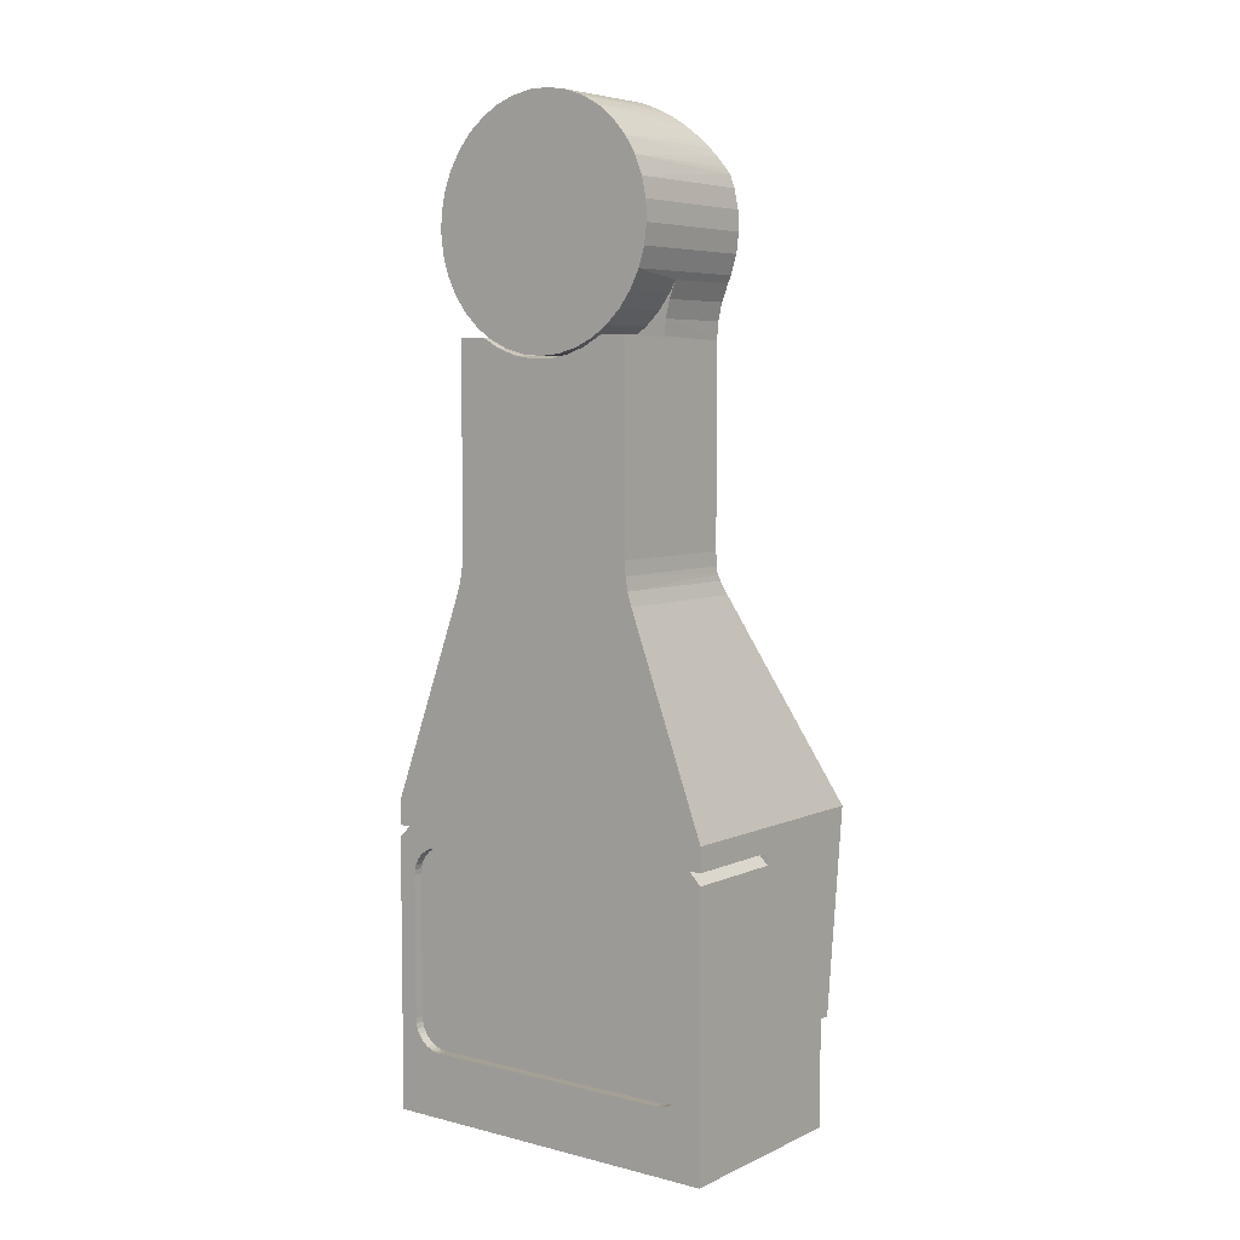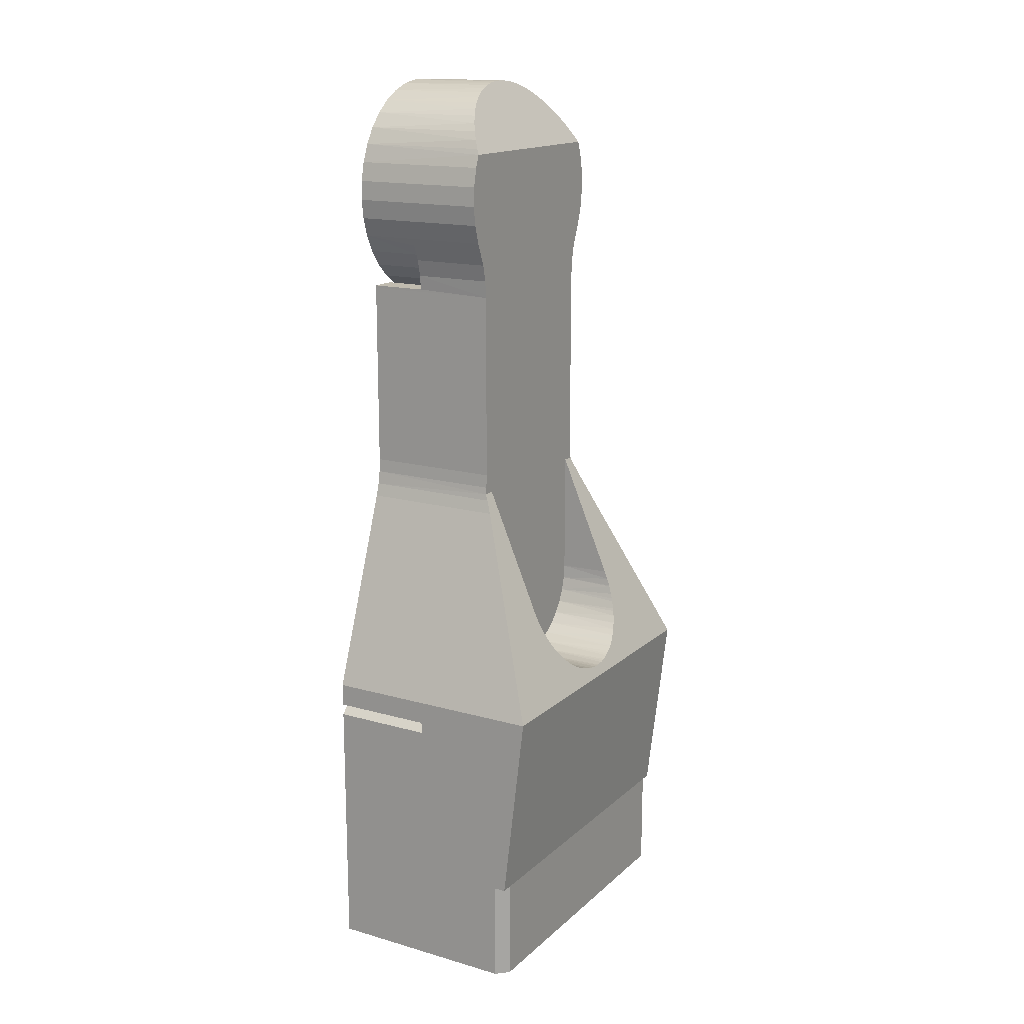
<metadata>
{"format":"obj","ext":"obj","renderer":"f3d","projection":"perspective","resolution":1024,"background":"white","views":[{"elev":5.9,"azim":-52.9,"up":"+Y"},{"elev":15.9,"azim":30.5,"up":"+Y"}]}
</metadata>
<code>
v -0.006 0.005784 -0.008
v -0.006 0.02228 -0.008
v 0.006 0.005784 -0.008
v 0.006 0.02228 -0.008
v 0.006 0.005784 0.008
v 0.006 0.02228 0.008
v -0.006 0.005784 0.008
v -0.006 0.02228 0.008
v -0.006 0.0225 0.008002
v -0.001 0.0225 0.008002
v -0.001 0.02378 0.008113
v 0.006 0.02378 0.008113
v -0.001 0.02524 0.008449
v 0.006 0.02524 0.008449
v -0.001 0.02664 0.009
v 0.006 0.02664 0.009
v -0.006 0.0225 -0.008002
v -0.001 0.0225 -0.008002
v -0.001 0.02664 -0.009
v 0.006 0.02664 -0.009
v -0.001 0.02524 -0.008449
v 0.006 0.02524 -0.008449
v -0.001 0.02378 -0.008113
v 0.006 0.02378 -0.008113
v 0.003 -0.032 -0.015
v 0.012 -0.032 -0.015
v 0.003 -0.032 0.015
v 0.012 -0.032 0.015
v -0.006 0.03393 -0.009562
v 0.006 0.03393 -0.009562
v 0.006 0.03227 -0.009919
v 0.0027 0.041 -0
v 0.00272 0.04096 -0.000848
v -0.006 0.04096 -0.000848
v 0.006 0.02727 -0.009279
v 0.006 0.03502 -0.009155
v -0.006 0.0355 -0.008929
v 0.005735 0.0355 -0.008929
v -0.006 0.03695 -0.00804
v -0.006 0.03822 -0.006919
v 0.004235 0.03822 -0.006919
v 0.004573 0.03761 -0.007507
v 0.004938 0.03695 -0.00804
v 0.005326 0.03624 -0.008515
v -0.006 0.03929 -0.0056
v -0.006 0.04011 -0.004119
v 0.00319 0.04011 -0.004119
v 0.003401 0.03973 -0.004877
v 0.003647 0.03929 -0.0056
v 0.003925 0.03878 -0.006282
v -0.006 0.04068 -0.00252
v 0.002779 0.04086 -0.00169
v 0.002878 0.04068 -0.00252
v 0.003015 0.04043 -0.003331
v 0.00272 0.04096 0.000848
v -0.006 0.04096 0.000848
v 0.002779 0.04086 0.00169
v -0.006 0.04068 0.00252
v 0.002878 0.04068 0.00252
v 0.003015 0.04043 0.003331
v -0.006 0.04011 0.004119
v 0.00319 0.04011 0.004119
v 0.003401 0.03973 0.004877
v -0.006 0.03929 0.0056
v 0.003647 0.03929 0.0056
v 0.003925 0.03878 0.006282
v -0.006 0.03822 0.006919
v 0.004235 0.03822 0.006919
v 0.004573 0.03761 0.007507
v -0.006 0.03695 0.00804
v 0.004938 0.03695 0.00804
v 0.005326 0.03624 0.008515
v -0.006 0.0355 0.008929
v 0.005736 0.0355 0.00893
v -0.001 0.02576 0.008515
v -0.006 0.02727 0.009279
v -0.006 0.02576 0.008515
v -0.006 0.02439 0.007507
v -0.001 0.02439 0.007507
v -0.006 0.02322 0.006282
v -0.001 0.02322 0.006282
v -0.006 0.02227 0.004877
v -0.001 0.02227 0.004877
v -0.006 0.02157 0.003331
v -0.001 0.02157 0.003331
v -0.006 0.02114 0.00169
v -0.001 0.02114 0.00169
v -0.006 0.021 -0
v -0.001 0.021 -0
v -0.006 0.02114 -0.00169
v -0.001 0.02114 -0.00169
v -0.006 0.02157 -0.003331
v -0.001 0.02157 -0.003331
v -0.006 0.02227 -0.004877
v -0.001 0.02227 -0.004877
v -0.006 0.02322 -0.006282
v -0.001 0.02322 -0.006282
v -0.006 0.02439 -0.007507
v -0.001 0.02439 -0.007507
v -0.006 0.02576 -0.008515
v -0.001 0.02576 -0.008515
v 0.006 0.03502 0.009155
v -0.006 0.03393 0.009562
v 0.006 0.03393 0.009562
v -0.006 0.03227 0.009919
v 0.006 0.03227 0.009919
v -0.006 0.03058 0.009991
v 0.006 0.03058 0.009991
v -0.006 0.02889 0.009776
v 0.006 0.02889 0.009776
v 0.006 0.02727 0.009279
v -0.006 0.02727 -0.009279
v -0.006 0.02889 -0.009776
v 0.006 0.02889 -0.009776
v -0.006 0.03058 -0.009991
v 0.006 0.03058 -0.009991
v -0.006 0.031 -0.01
v -0.006 0.03227 -0.009919
v 0.006231 0.003452 -0.008276
v 0.006 0.004 -0.00816
v 0.006 0.004 -0.0071
v 0.01362 -0.01409 0.000453
v 0.01358 -0.01401 0.001137
v 0.014 -0.015 0.015
v 0.01358 -0.01399 0.001221
v 0.01352 -0.01387 0.001811
v 0.01344 -0.01368 0.002405
v 0.01344 -0.01366 0.002465
v 0.01332 -0.01339 0.003095
v 0.006 0.004 0.0071
v 0.006 0.004 0.00816
v 0.006231 0.003452 0.008276
v 0.01123 -0.008412 -0.006958
v 0.01152 -0.009106 -0.006781
v 0.014 -0.015 -0.015
v 0.01218 -0.01068 0.006075
v 0.01215 -0.01061 0.006111
v 0.01119 -0.00833 -0.006974
v 0.01276 -0.01206 -0.004977
v 0.01257 -0.01161 -0.005399
v 0.01255 -0.01156 -0.005444
v 0.01294 -0.01247 -0.004526
v 0.01295 -0.01252 -0.004468
v 0.01312 -0.01292 -0.003922
v 0.01323 -0.01317 0.003518
v 0.01318 -0.01306 0.003694
v 0.01302 -0.01268 0.004259
v 0.01294 -0.01247 0.004526
v 0.01284 -0.01225 0.004784
v 0.01264 -0.01176 0.005264
v 0.01193 -0.01008 0.006398
v 0.01169 -0.00951 0.006642
v 0.01167 -0.009454 0.006662
v 0.01063 -0.007 0.0071
v 0.006705 0.002326 -0.008617
v 0.01063 -0.007 -0.0071
v 0.01093 -0.0077 -0.007065
v 0.01169 -0.009509 -0.006642
v 0.0118 -0.009773 -0.006536
v 0.01207 -0.01041 -0.006228
v 0.01257 -0.01161 0.005399
v 0.01242 -0.01124 0.005696
v 0.01139 -0.008809 0.006866
v 0.01119 -0.00833 0.006974
v 0.01111 -0.008149 0.007006
v 0.01083 -0.00748 0.007084
v 0.006705 0.002326 0.008617
v 0.01215 -0.01061 -0.006112
v 0.01232 -0.011 -0.005863
v 0.01323 -0.01317 -0.003518
v 0.01327 -0.01326 -0.003346
v 0.01339 -0.01355 -0.002745
v 0.01344 -0.01368 -0.002405
v 0.01348 -0.01378 -0.002125
v 0.01355 -0.01394 -0.001491
v 0.01362 -0.0141 0
v 0.01362 -0.0141 -0.000203
v 0.01358 -0.01399 -0.001221
v 0.0136 -0.01405 -0.000848
v 0.006 0.00461 0.008069
v 0.006 -0.00833 -0.006974
v 0.006 -0.007112 -0.007099
v 0.006 -0.01368 -0.002405
v 0.006 0.00461 -0.008069
v 0.006 -0.01399 -0.001221
v 0.006 -0.007 -0.0071
v 0.006 -0.007 0.0071
v 0.006 -0.007112 0.007099
v 0.006 -0.00833 0.006974
v 0.006 -0.00951 0.006642
v 0.006 -0.01061 0.006111
v 0.006 -0.01161 0.005399
v 0.006 -0.01247 0.004526
v 0.006 -0.01317 0.003518
v 0.006 -0.01368 0.002405
v 0.006 -0.01399 0.001221
v 0.006 -0.0141 0
v 0.006 -0.01161 -0.005399
v 0.006 -0.01247 -0.004526
v 0.006 -0.01317 -0.003518
v 0.006 -0.01061 -0.006111
v 0.006 -0.00951 -0.006642
v 0.006 -0.0141 0
v 0.0027 0.041 -0
v -0.001 0.0225 0.005728
v -0.006 0.0225 0.005728
v -0.006 0.02166 0.004213
v -0.001 0.02166 0.004213
v -0.006 0.02108 0.002577
v -0.001 0.02108 0.002577
v -0.006 0.02079 0.000867
v -0.001 0.02079 0.000867
v -0.006 0.02079 -0.000867
v -0.001 0.02079 -0.000867
v -0.006 0.02108 -0.002577
v -0.001 0.02108 -0.002577
v -0.006 0.02166 -0.004213
v -0.001 0.02166 -0.004213
v -0.006 0.0225 -0.005728
v -0.001 0.0225 -0.005728
v -0.006 0.002326 -0.008617
v -0.006 -0.015 -0.015
v -0.006 -0.017 -0.015
v -0.006 0.002326 0.008617
v -0.006 0.003452 0.008276
v -0.006 0.00461 0.008069
v -0.006 0.00461 -0.008069
v -0.006 0.003452 -0.008276
v -0.006 -0.017 0.015
v -0.006 -0.015 0.015
v -0.001 0.021 -0
v 0.003 -0.017 0.015
v 0.003 -0.017 -0.015
v -0.006 0.031 -0
v 0.011 -0.032 -0.015
v 0.011 -0.041 -0.015
v 0.003 -0.032 -0.015
v -0.006 -0.041 -0.015
v 0.003 -0.018 -0.015
v -0.006 -0.018 -0.015
v 0.003 -0.017 0.014
v 0.003 -0.017 -0.014
v -0.006 -0.017 0.014
v -0.006 -0.017 -0.014
v 0.003 -0.018 0.015
v -0.006 -0.018 0.015
v 0.003 -0.032 0.015
v -0.006 -0.041 0.015
v 0.011 -0.032 0.015
v 0.011 -0.041 0.015
v 0.012 -0.041 0.014
v 0.012 -0.041 -0.014
v 0.012 -0.032 -0.014
v 0.012 -0.032 0.014
v -0.006 -0.01884 -0.01225
v -0.006 -0.01865 -0.01185
v -0.006 -0.02057 -0.01346
v -0.006 -0.02014 -0.01335
v -0.006 -0.01854 -0.01143
v -0.006 -0.0185 -0.011
v -0.006 -0.0185 0.011
v -0.006 -0.01854 0.01143
v -0.006 -0.01865 0.01185
v -0.006 -0.01975 -0.01316
v -0.006 -0.01939 -0.01291
v -0.006 -0.01909 -0.01261
v -0.006 -0.02057 0.01346
v -0.006 -0.02014 0.01335
v -0.006 -0.01975 0.01316
v -0.006 -0.03386 -0.01335
v -0.006 -0.03343 -0.01346
v -0.006 -0.033 -0.0135
v -0.006 -0.021 -0.0135
v -0.006 -0.01884 0.01225
v -0.006 -0.01909 0.01261
v -0.006 -0.01939 0.01291
v -0.006 -0.03461 0.01291
v -0.006 -0.03425 0.01316
v -0.006 -0.03386 0.01335
v -0.006 -0.03546 -0.01143
v -0.006 -0.03535 -0.01185
v -0.006 -0.03517 -0.01225
v -0.006 -0.03492 -0.01261
v -0.006 -0.03461 -0.01291
v -0.006 -0.03425 -0.01316
v -0.006 -0.03492 0.01261
v -0.006 -0.03517 0.01225
v -0.006 -0.03535 0.01185
v -0.006 -0.021 0.0135
v -0.006 -0.033 0.0135
v -0.006 -0.03343 0.01346
v -0.006 -0.03546 0.01143
v -0.006 -0.0355 0.011
v -0.006 -0.0355 -0.011
v -0.0052 -0.021 0.0135
v -0.0052 -0.033 0.0135
v -0.0052 -0.0355 -0.011
v -0.0052 -0.0355 0.011
v -0.0052 -0.021 -0.0135
v -0.0052 -0.033 -0.0135
v -0.0052 -0.0185 -0.011
v -0.0052 -0.0185 0.011
v -0.0052 -0.03343 -0.01346
v -0.0052 -0.03461 0.01291
v -0.0052 -0.03425 0.01316
v -0.0052 -0.02014 0.01335
v -0.0052 -0.01975 0.01316
v -0.0052 -0.01939 0.01291
v -0.0052 -0.01909 0.01261
v -0.0052 -0.01884 0.01225
v -0.0052 -0.01865 0.01185
v -0.0052 -0.01854 -0.01143
v -0.0052 -0.01865 -0.01185
v -0.0052 -0.03386 -0.01335
v -0.0052 -0.03425 -0.01316
v -0.0052 -0.03461 -0.01291
v -0.0052 -0.03546 0.01143
v -0.0052 -0.03535 0.01185
v -0.0052 -0.03517 0.01225
v -0.0052 -0.01854 0.01143
v -0.0052 -0.03492 -0.01261
v -0.0052 -0.03517 -0.01225
v -0.0052 -0.03546 -0.01143
v -0.0052 -0.03535 -0.01185
v -0.0052 -0.03386 0.01335
v -0.0052 -0.03343 0.01346
v -0.0052 -0.02057 0.01346
v -0.0052 -0.01884 -0.01225
v -0.0052 -0.01909 -0.01261
v -0.0052 -0.01939 -0.01291
v -0.0052 -0.01975 -0.01316
v -0.0052 -0.02014 -0.01335
v -0.0052 -0.02057 -0.01346
v -0.0052 -0.03492 0.01261
f 1 2 3
f 3 2 4
f 5 6 7
f 7 6 8
f 9 8 10
f 10 8 6
f 10 6 11
f 11 6 12
f 11 12 13
f 13 12 14
f 13 14 15
f 15 14 16
f 2 17 18
f 19 20 21
f 21 20 22
f 21 22 23
f 23 22 24
f 23 24 18
f 18 24 4
f 18 4 2
f 25 26 27
f 27 26 28
f 29 30 31
f 32 33 34
f 35 20 19
f 30 29 36
f 36 29 37
f 36 37 38
f 39 40 41
f 41 42 39
f 39 42 43
f 39 43 37
f 37 43 44
f 37 44 38
f 45 46 47
f 47 48 45
f 45 48 49
f 45 49 40
f 40 49 50
f 40 50 41
f 34 33 51
f 33 52 51
f 51 52 53
f 51 53 46
f 46 53 54
f 46 54 47
f 32 34 55
f 55 34 56
f 55 56 57
f 57 56 58
f 57 58 59
f 59 58 60
f 60 58 61
f 60 61 62
f 62 61 63
f 63 61 64
f 63 64 65
f 65 64 66
f 66 64 67
f 66 67 68
f 68 67 69
f 69 67 70
f 69 70 71
f 71 70 72
f 72 70 73
f 72 73 74
f 75 15 76
f 76 77 75
f 75 77 78
f 75 78 79
f 79 78 80
f 79 80 81
f 81 80 82
f 81 82 83
f 83 82 84
f 83 84 85
f 85 84 86
f 85 86 87
f 87 86 88
f 87 88 89
f 89 88 90
f 89 90 91
f 91 90 92
f 91 92 93
f 93 92 94
f 93 94 95
f 95 94 96
f 95 96 97
f 97 96 98
f 97 98 99
f 99 98 100
f 99 100 101
f 74 73 102
f 102 73 103
f 102 103 104
f 104 103 105
f 104 105 106
f 106 105 107
f 106 107 108
f 108 107 109
f 108 109 110
f 110 109 76
f 110 76 111
f 111 76 15
f 111 15 16
f 101 100 19
f 19 100 112
f 19 112 35
f 35 112 113
f 35 113 114
f 114 113 115
f 114 115 116
f 116 115 117
f 116 117 31
f 31 117 118
f 31 118 29
f 119 120 121
f 122 123 124
f 124 123 125
f 124 125 126
f 126 127 124
f 124 127 128
f 124 128 129
f 130 131 132
f 133 134 135
f 124 136 137
f 133 135 138
f 139 135 140
f 140 135 141
f 139 142 135
f 135 142 143
f 135 143 144
f 129 145 124
f 124 145 146
f 124 146 147
f 147 148 124
f 124 148 149
f 124 149 150
f 137 151 124
f 124 151 152
f 124 152 153
f 130 132 154
f 119 121 155
f 155 121 156
f 155 156 135
f 135 156 157
f 135 157 138
f 134 158 135
f 135 158 159
f 135 159 160
f 150 161 124
f 124 161 162
f 124 162 136
f 153 163 124
f 124 163 164
f 124 164 165
f 165 166 124
f 124 166 154
f 124 154 167
f 167 154 132
f 160 168 135
f 135 168 169
f 135 169 141
f 144 170 135
f 135 170 171
f 135 171 172
f 172 173 135
f 135 173 174
f 135 174 175
f 122 124 176
f 176 124 135
f 176 135 177
f 175 178 135
f 135 178 179
f 135 179 177
f 22 20 12
f 180 131 130
f 181 182 183
f 114 116 14
f 14 116 31
f 14 31 16
f 16 31 30
f 16 30 111
f 12 20 14
f 14 20 35
f 14 35 114
f 120 184 121
f 121 184 6
f 121 6 5
f 183 182 185
f 36 102 30
f 30 102 104
f 30 104 106
f 184 3 6
f 6 3 4
f 6 4 12
f 12 4 24
f 12 24 22
f 5 180 121
f 121 180 130
f 121 130 186
f 186 130 187
f 186 187 182
f 182 187 188
f 182 188 189
f 189 190 182
f 182 190 191
f 182 191 192
f 192 193 182
f 182 193 194
f 182 194 195
f 106 108 30
f 30 108 110
f 30 110 111
f 195 196 182
f 182 196 197
f 182 197 185
f 198 183 199
f 199 183 200
f 198 201 183
f 183 201 202
f 183 202 181
f 162 161 192
f 181 157 182
f 182 157 156
f 182 156 186
f 158 134 202
f 202 134 133
f 202 133 181
f 181 133 138
f 181 138 157
f 158 202 159
f 159 202 201
f 159 201 160
f 140 141 198
f 198 141 169
f 198 169 201
f 201 169 168
f 201 168 160
f 140 198 139
f 139 198 199
f 139 199 142
f 142 199 143
f 143 199 200
f 143 200 144
f 173 172 183
f 183 172 171
f 183 171 200
f 200 171 170
f 200 170 144
f 173 183 174
f 174 183 185
f 174 185 175
f 176 177 203
f 203 177 179
f 203 179 185
f 185 179 178
f 185 178 175
f 176 203 122
f 122 203 196
f 122 196 123
f 128 127 195
f 195 127 126
f 195 126 196
f 196 126 125
f 196 125 123
f 128 195 129
f 129 195 194
f 129 194 145
f 149 148 193
f 193 148 147
f 193 147 194
f 194 147 146
f 194 146 145
f 192 161 193
f 193 161 150
f 193 150 149
f 153 152 190
f 190 152 151
f 190 151 191
f 191 151 137
f 191 137 192
f 192 137 136
f 192 136 162
f 153 190 163
f 163 190 189
f 163 189 164
f 164 189 165
f 165 189 188
f 165 188 166
f 166 188 187
f 166 187 154
f 187 130 154
f 186 156 121
f 28 26 124
f 124 26 135
f 74 102 36
f 36 38 74
f 74 38 44
f 74 44 72
f 72 44 43
f 72 43 71
f 71 43 69
f 43 42 69
f 69 42 41
f 69 41 68
f 68 41 66
f 41 50 66
f 66 50 49
f 66 49 65
f 65 49 48
f 65 48 63
f 63 48 62
f 62 48 47
f 62 47 60
f 47 54 60
f 60 54 53
f 60 53 59
f 59 53 52
f 59 52 57
f 57 52 55
f 55 52 33
f 55 33 204
f 205 206 10
f 10 206 9
f 206 205 207
f 207 205 208
f 207 208 209
f 209 208 210
f 209 210 211
f 211 210 212
f 211 212 213
f 213 212 214
f 213 214 215
f 215 214 216
f 215 216 217
f 217 216 218
f 217 218 219
f 219 218 220
f 18 17 220
f 220 17 219
f 221 222 223
f 211 224 209
f 209 224 225
f 209 225 207
f 225 226 207
f 207 226 7
f 207 7 206
f 206 7 8
f 206 8 9
f 227 215 1
f 1 215 217
f 1 217 2
f 2 217 219
f 2 219 17
f 227 228 215
f 215 228 221
f 215 221 213
f 213 221 223
f 213 223 211
f 211 223 229
f 211 229 224
f 224 229 230
f 97 99 23
f 23 99 21
f 21 99 101
f 21 101 19
f 79 13 75
f 75 13 15
f 23 18 97
f 97 18 220
f 97 220 95
f 95 220 218
f 95 218 93
f 93 218 216
f 93 216 91
f 91 216 214
f 91 214 231
f 231 214 212
f 231 212 87
f 87 212 210
f 87 210 85
f 85 210 208
f 85 208 83
f 83 208 205
f 83 205 81
f 81 205 10
f 81 10 79
f 79 10 11
f 79 11 13
f 224 230 167
f 167 230 124
f 230 229 232
f 27 28 232
f 232 28 124
f 232 124 230
f 155 135 221
f 221 135 222
f 223 222 233
f 233 222 135
f 233 135 25
f 25 135 26
f 27 232 25
f 25 232 233
f 232 229 233
f 233 229 223
f 5 7 180
f 180 7 226
f 180 226 131
f 131 226 225
f 131 225 132
f 132 225 224
f 132 224 167
f 221 228 155
f 155 228 119
f 1 3 227
f 227 3 184
f 227 184 228
f 228 184 120
f 228 120 119
f 117 115 234
f 117 234 118
f 39 37 234
f 234 37 29
f 234 29 118
f 46 45 234
f 234 45 40
f 234 40 39
f 56 34 234
f 234 34 51
f 234 51 46
f 64 61 234
f 234 61 58
f 234 58 56
f 73 70 234
f 234 70 67
f 234 67 64
f 107 105 234
f 234 105 103
f 234 103 73
f 77 76 234
f 234 76 109
f 234 109 107
f 82 80 234
f 234 80 78
f 234 78 77
f 88 86 234
f 234 86 84
f 234 84 82
f 94 92 234
f 234 92 90
f 234 90 88
f 100 98 234
f 234 98 96
f 234 96 94
f 115 113 234
f 234 113 112
f 234 112 100
f 235 236 237
f 237 236 238
f 237 238 239
f 239 238 240
f 241 242 243
f 243 242 244
f 245 246 247
f 247 246 248
f 247 248 249
f 249 248 250
f 250 248 251
f 251 248 238
f 251 238 252
f 252 238 236
f 253 254 252
f 252 254 251
f 244 255 256
f 257 258 240
f 256 259 244
f 244 259 260
f 244 260 243
f 260 261 243
f 243 261 262
f 243 262 263
f 258 264 240
f 240 264 265
f 240 265 244
f 244 265 266
f 244 266 255
f 267 246 268
f 268 246 269
f 270 271 238
f 238 271 272
f 238 272 240
f 240 272 273
f 240 273 257
f 263 274 243
f 243 274 275
f 243 275 246
f 246 275 276
f 246 276 269
f 277 248 278
f 278 248 279
f 280 281 238
f 238 281 282
f 238 282 283
f 283 284 238
f 238 284 285
f 238 285 270
f 277 286 248
f 248 286 287
f 248 287 288
f 267 289 246
f 246 289 290
f 246 290 248
f 248 290 291
f 248 291 279
f 288 292 248
f 248 292 293
f 248 293 238
f 238 293 294
f 238 294 280
f 253 235 237
f 253 237 254
f 254 237 247
f 254 247 249
f 241 245 247
f 242 241 239
f 239 241 247
f 239 247 237
f 295 296 289
f 289 296 290
f 294 293 297
f 297 293 298
f 273 272 299
f 299 272 300
f 301 302 260
f 260 302 261
f 299 300 297
f 297 300 303
f 304 305 298
f 306 307 308
f 309 310 295
f 295 310 311
f 298 302 297
f 297 302 301
f 297 301 299
f 299 301 312
f 299 312 313
f 303 314 297
f 297 314 315
f 297 315 316
f 317 318 319
f 298 296 302
f 302 296 295
f 302 295 320
f 320 295 311
f 316 321 297
f 297 321 322
f 297 322 323
f 323 322 324
f 305 325 298
f 298 325 326
f 298 326 296
f 309 295 308
f 308 295 327
f 308 327 306
f 313 328 299
f 299 328 329
f 299 329 330
f 331 332 330
f 330 332 333
f 330 333 299
f 317 319 298
f 298 319 334
f 298 334 304
f 252 236 253
f 253 236 235
f 243 246 241
f 241 246 245
f 254 249 251
f 251 249 250
f 240 244 239
f 239 244 242
f 273 299 257
f 257 299 333
f 257 333 258
f 258 333 332
f 258 332 264
f 264 332 331
f 264 331 265
f 265 331 330
f 265 330 266
f 266 330 329
f 266 329 255
f 255 329 328
f 255 328 256
f 256 328 313
f 256 313 259
f 259 313 312
f 259 312 260
f 260 312 301
f 294 297 280
f 280 297 323
f 280 323 281
f 281 323 324
f 281 324 282
f 282 324 322
f 282 322 283
f 283 322 321
f 283 321 284
f 284 321 316
f 284 316 285
f 285 316 315
f 285 315 270
f 270 315 314
f 270 314 271
f 271 314 303
f 271 303 272
f 272 303 300
f 261 302 262
f 262 302 320
f 262 320 263
f 263 320 311
f 263 311 274
f 274 311 310
f 274 310 275
f 275 310 309
f 275 309 276
f 276 309 308
f 276 308 269
f 269 308 307
f 269 307 268
f 268 307 306
f 268 306 267
f 267 306 327
f 267 327 289
f 289 327 295
f 290 296 291
f 291 296 326
f 291 326 279
f 279 326 325
f 279 325 278
f 278 325 305
f 278 305 277
f 277 305 304
f 277 304 286
f 286 304 334
f 286 334 287
f 287 334 319
f 287 319 288
f 288 319 318
f 288 318 292
f 292 318 317
f 292 317 293
f 293 317 298

</code>
